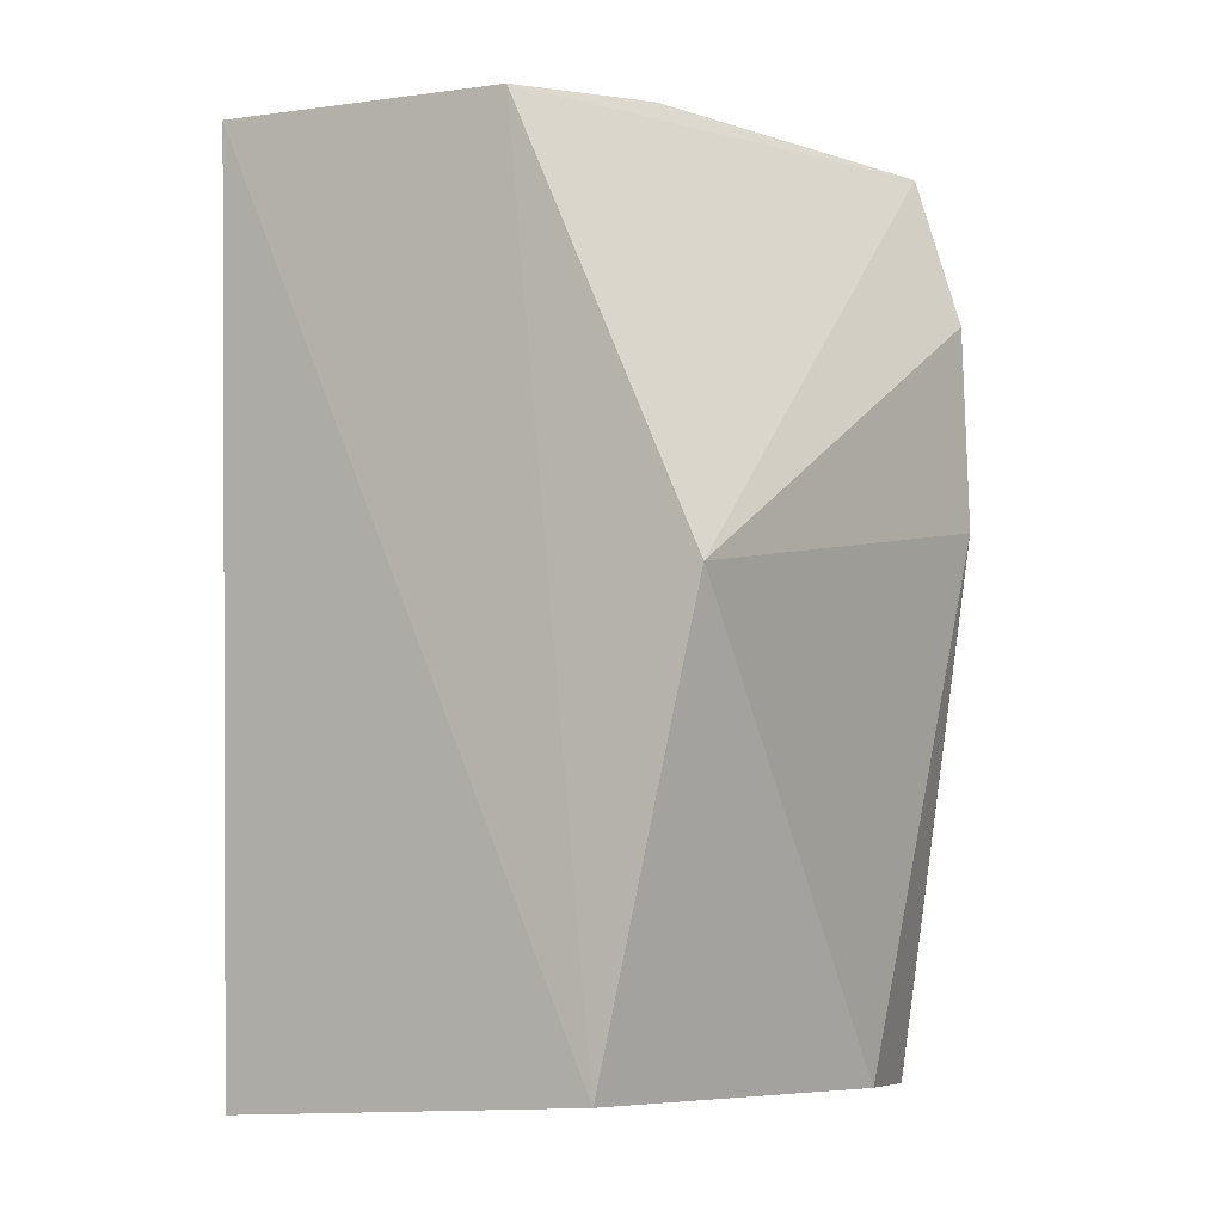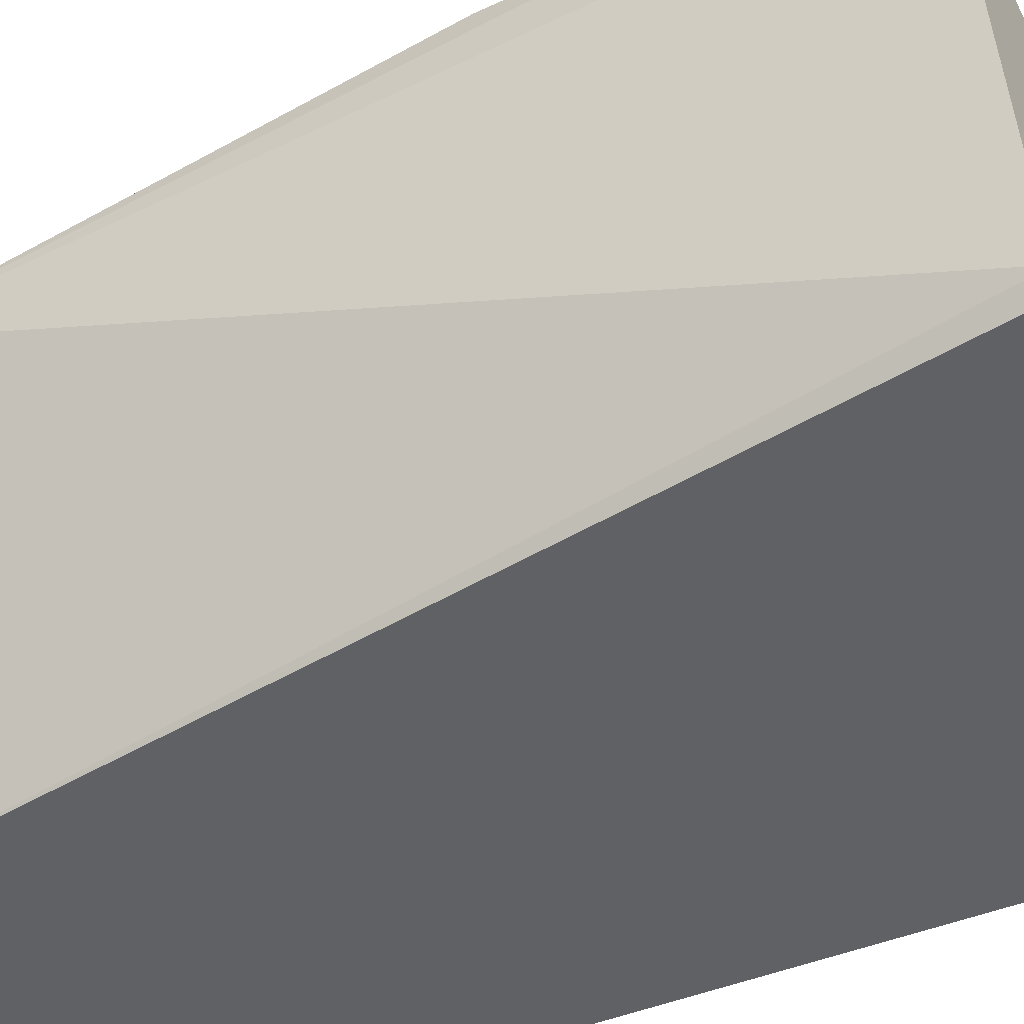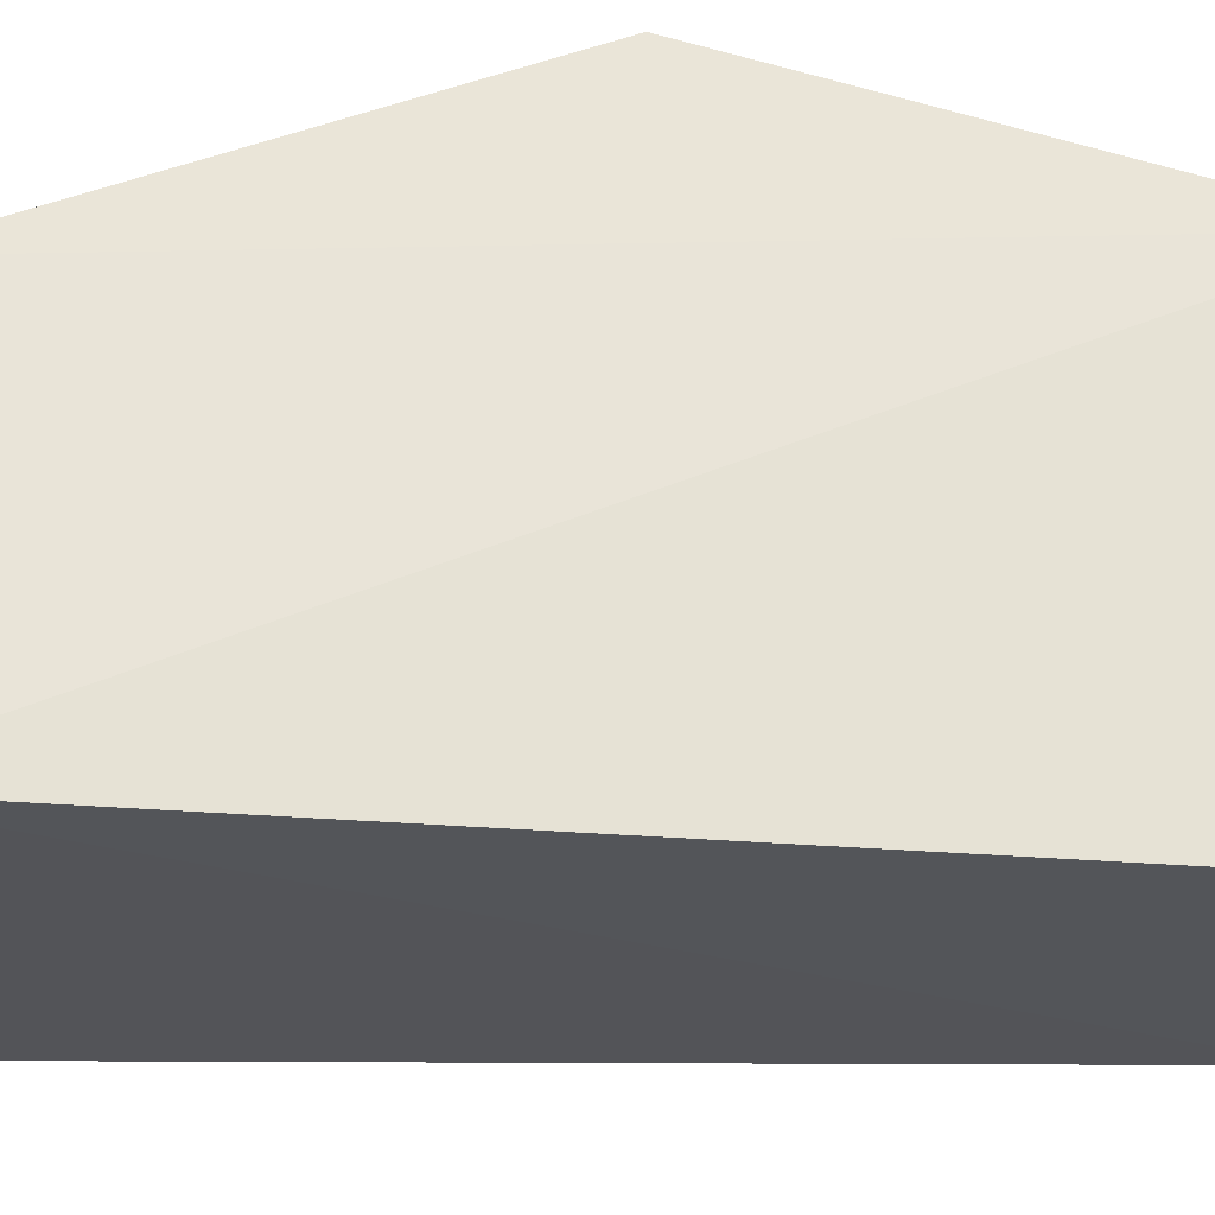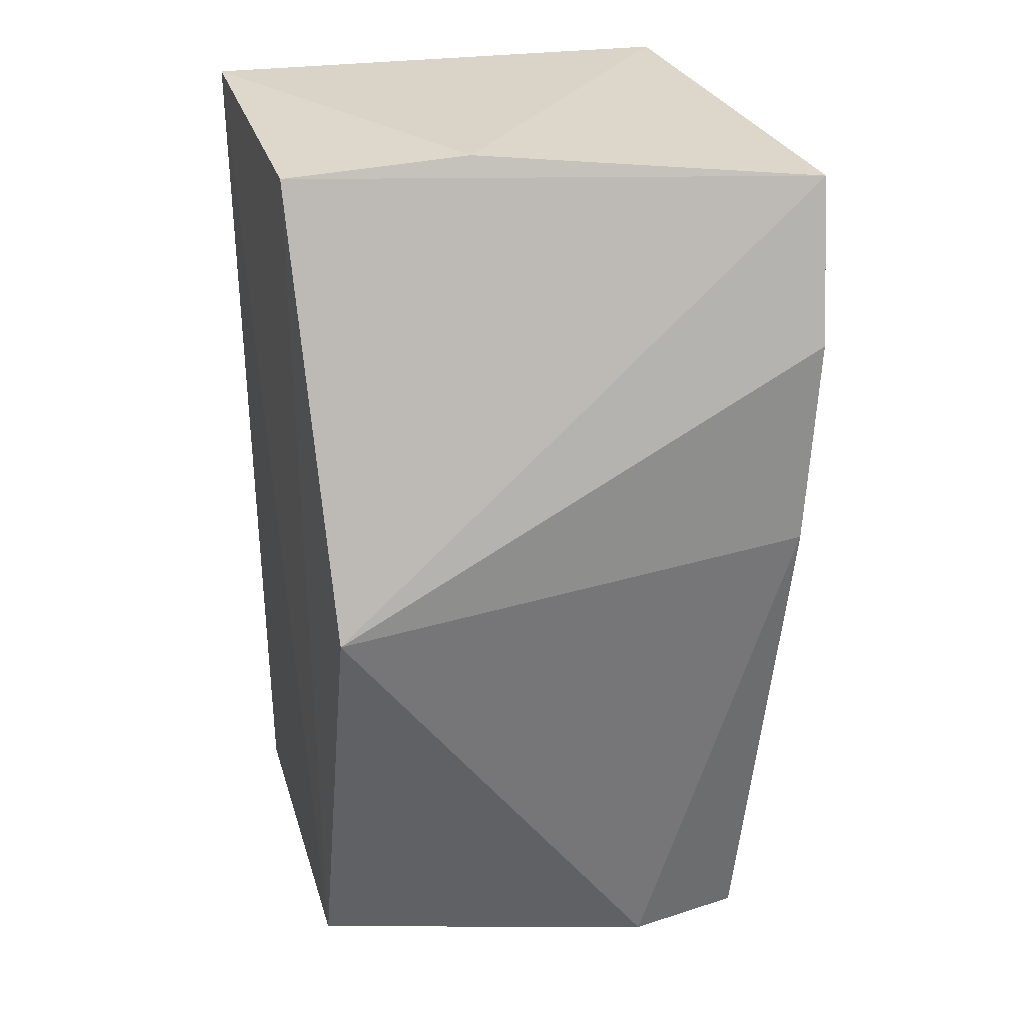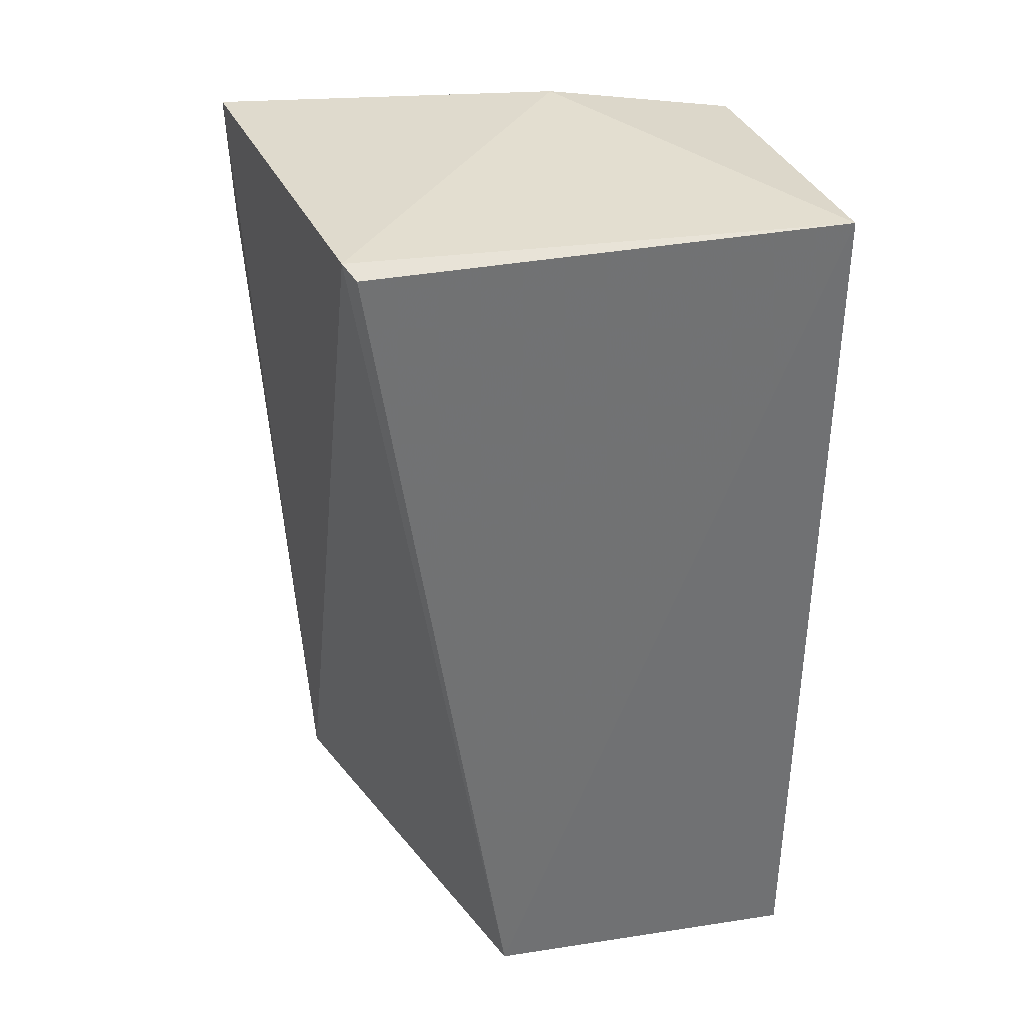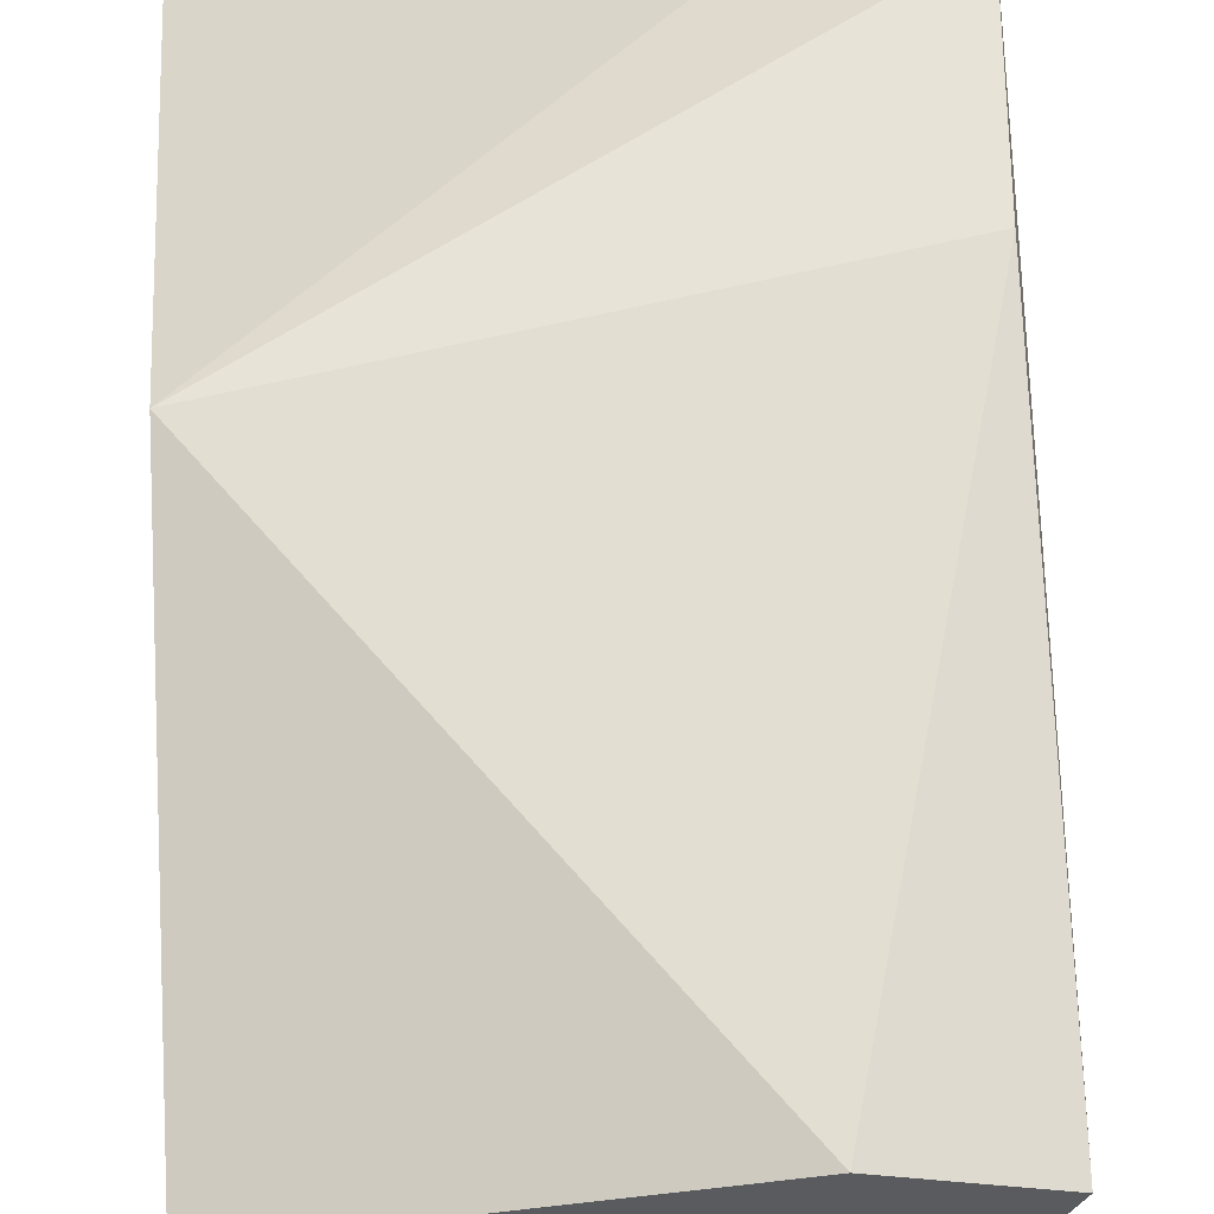
<metadata>
{"format":"obj","ext":"obj","renderer":"f3d","projection":"perspective","resolution":1024,"background":"white","views":[{"elev":-4.0,"azim":-58.0,"up":"+Y"},{"elev":-47.3,"azim":115.6,"up":"+Z"},{"elev":-27.1,"azim":-99.1,"up":"+Z"},{"elev":29.8,"azim":-16.1,"up":"+Y"},{"elev":34.4,"azim":163.9,"up":"+Y"},{"elev":63.0,"azim":-4.6,"up":"+Z"}]}
</metadata>
<code>
v 0.03551 0.04789 0.03473
v 0.03302 0.001506 0.0314
v 0.03321 0.05776 0.004027
v 0.003824 0.05827 0.002145
v 0.004293 0.03092 0.03417
v 0.00415 0.0008599 0.00292
v 0.03629 0.05774 0.03131
v 0.03447 0.03488 0.03564
v 0.02475 0.0014 0.004015
v 0.003483 0.003111 0.02803
v 0.01562 0.0588 0.02461
v 0.0338 0.05838 0.005197
v 0.02528 0.002165 0.03329
v 0.03089 0.001209 0.02668
v 0.004226 0.05748 0.02197
f 7 5 1
f 7 1 2
f 8 2 1
f 8 1 5
f 9 6 4
f 9 4 3
f 10 4 6
f 12 7 2
f 12 11 7
f 12 3 4
f 12 4 11
f 12 9 3
f 12 2 9
f 13 8 5
f 13 2 8
f 13 5 10
f 14 9 2
f 14 6 9
f 14 2 13
f 14 13 10
f 14 10 6
f 15 10 5
f 15 4 10
f 15 11 4
f 15 5 7
f 15 7 11

</code>
